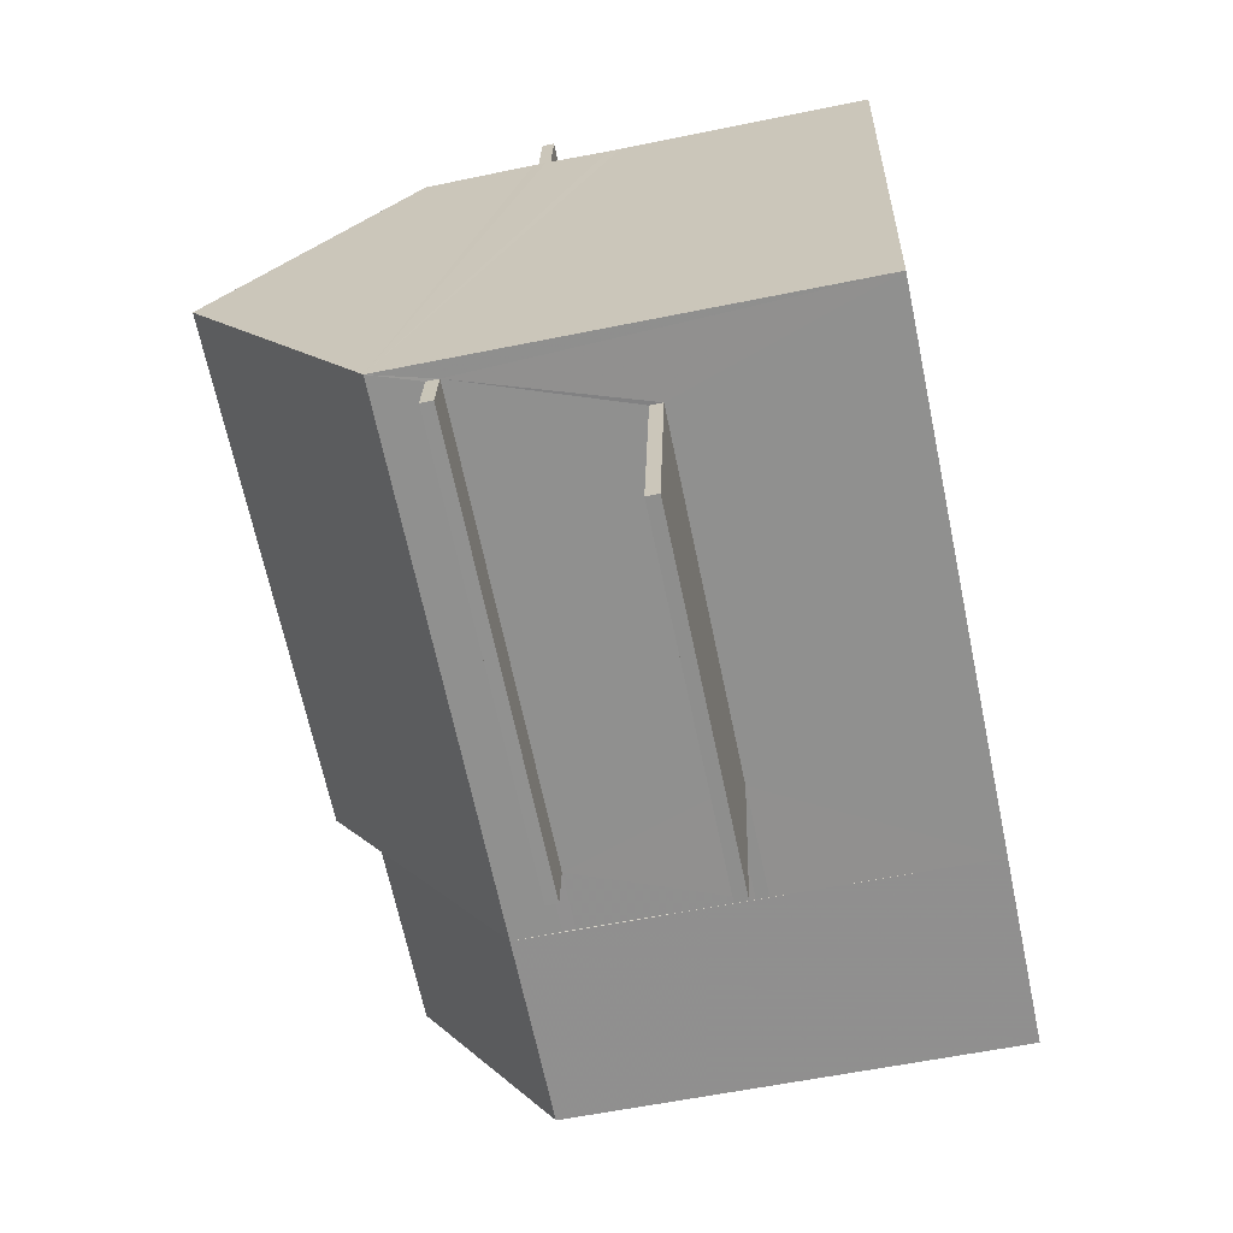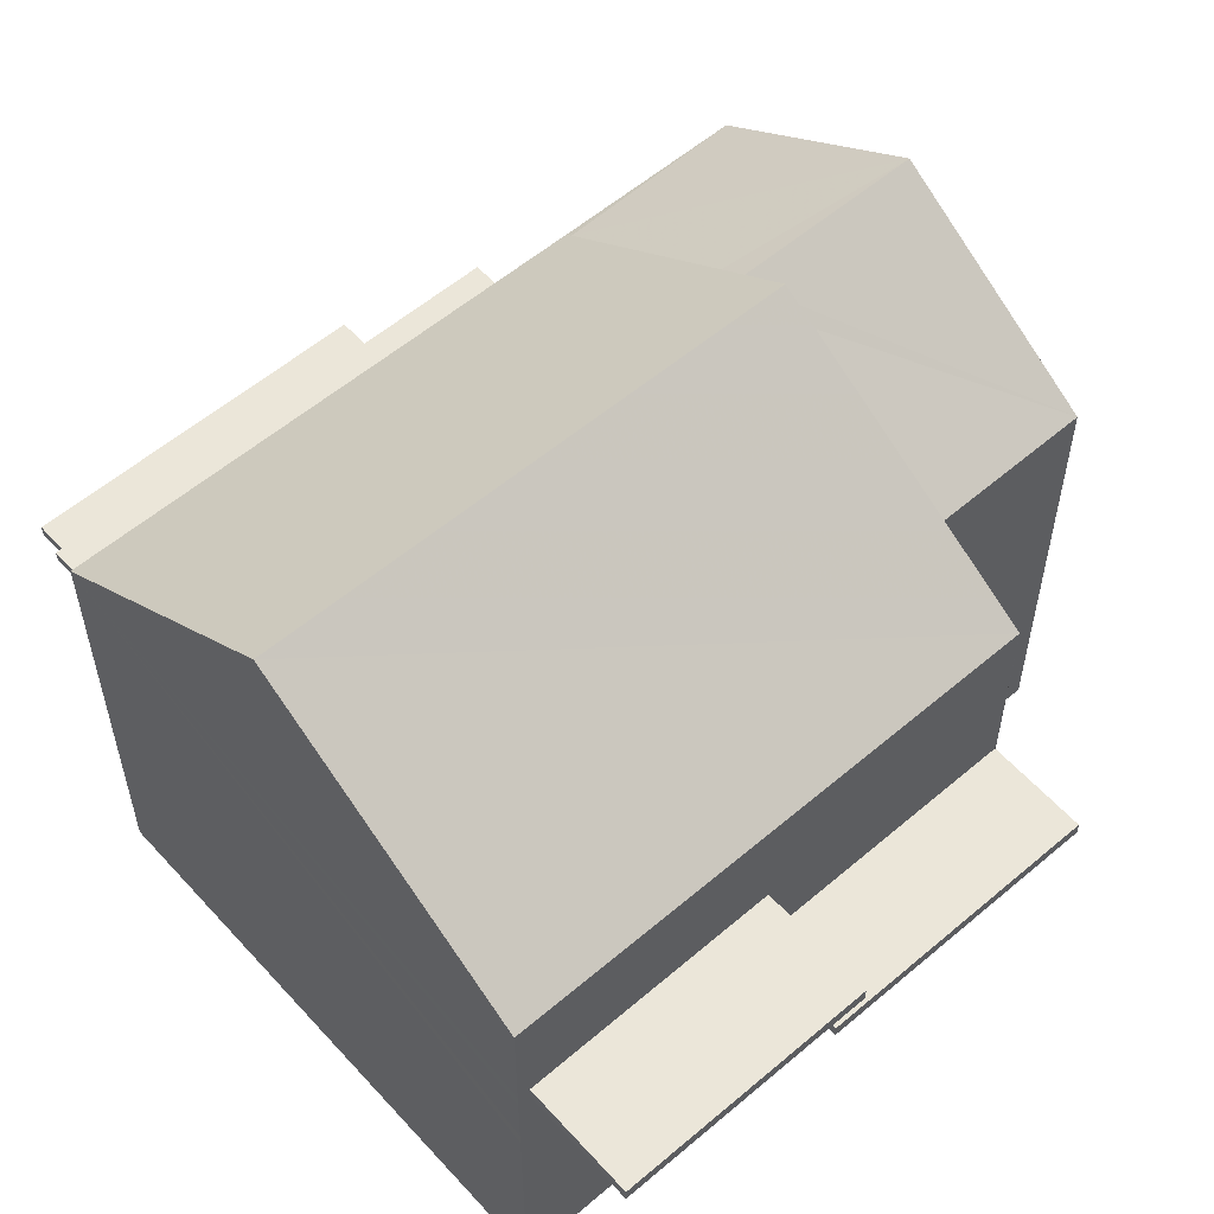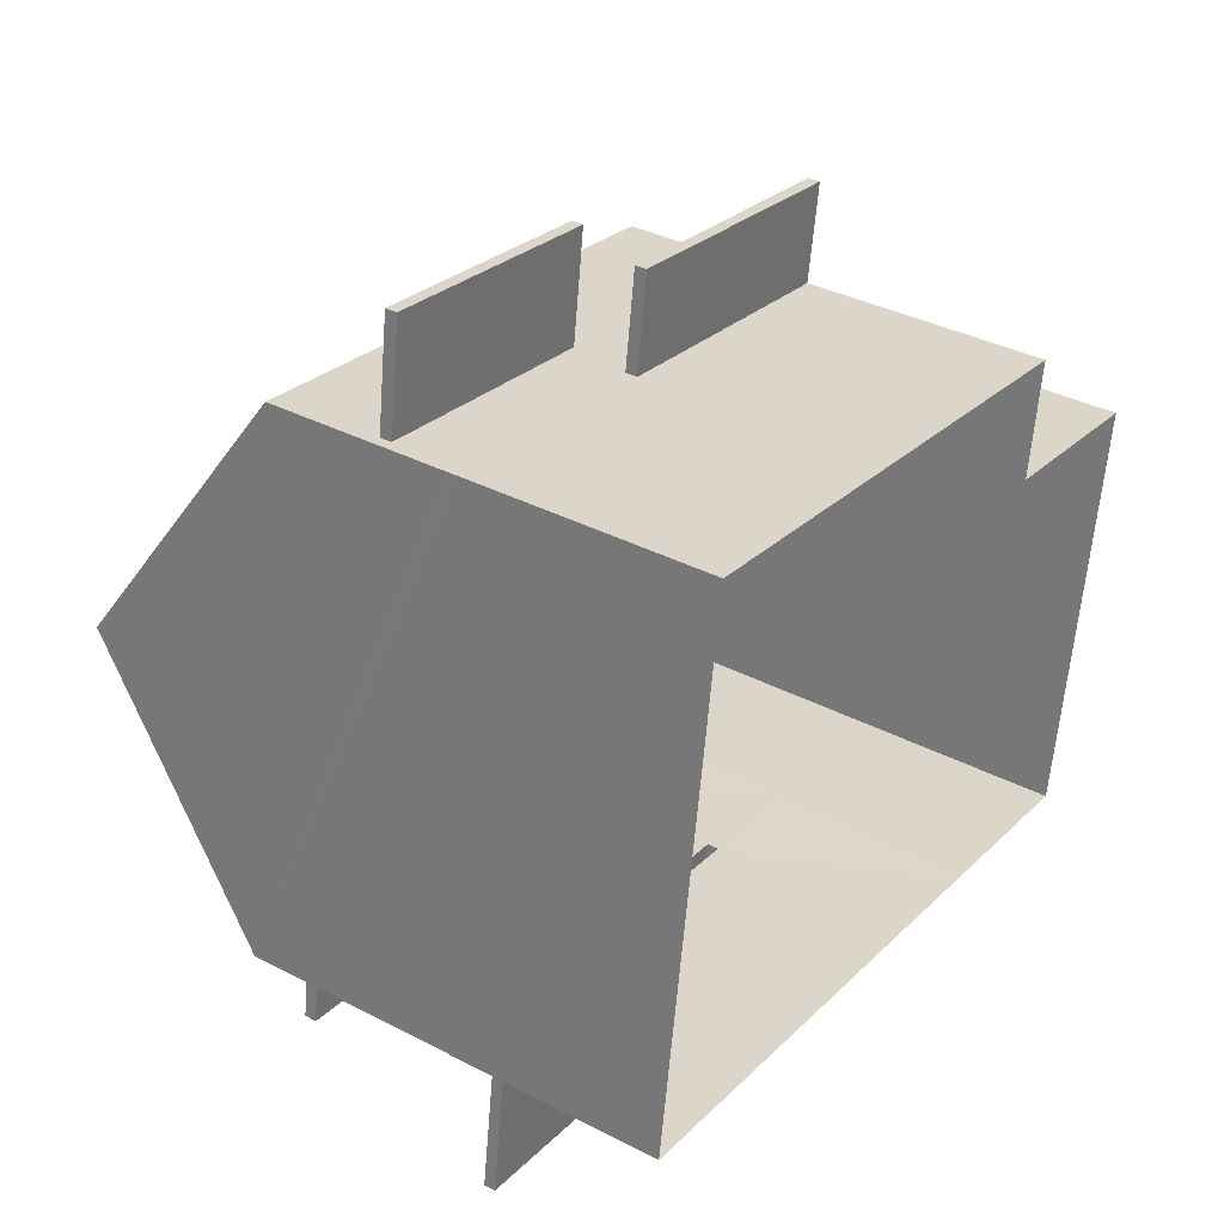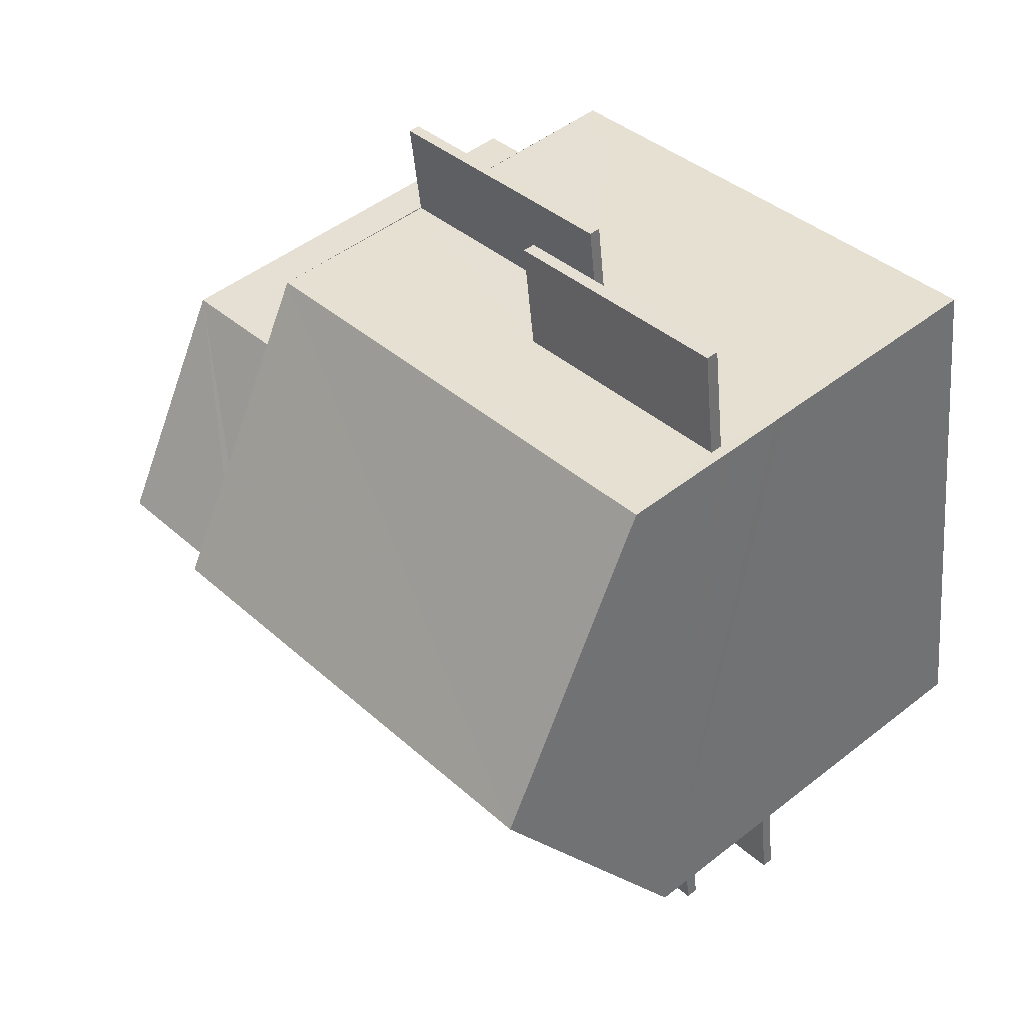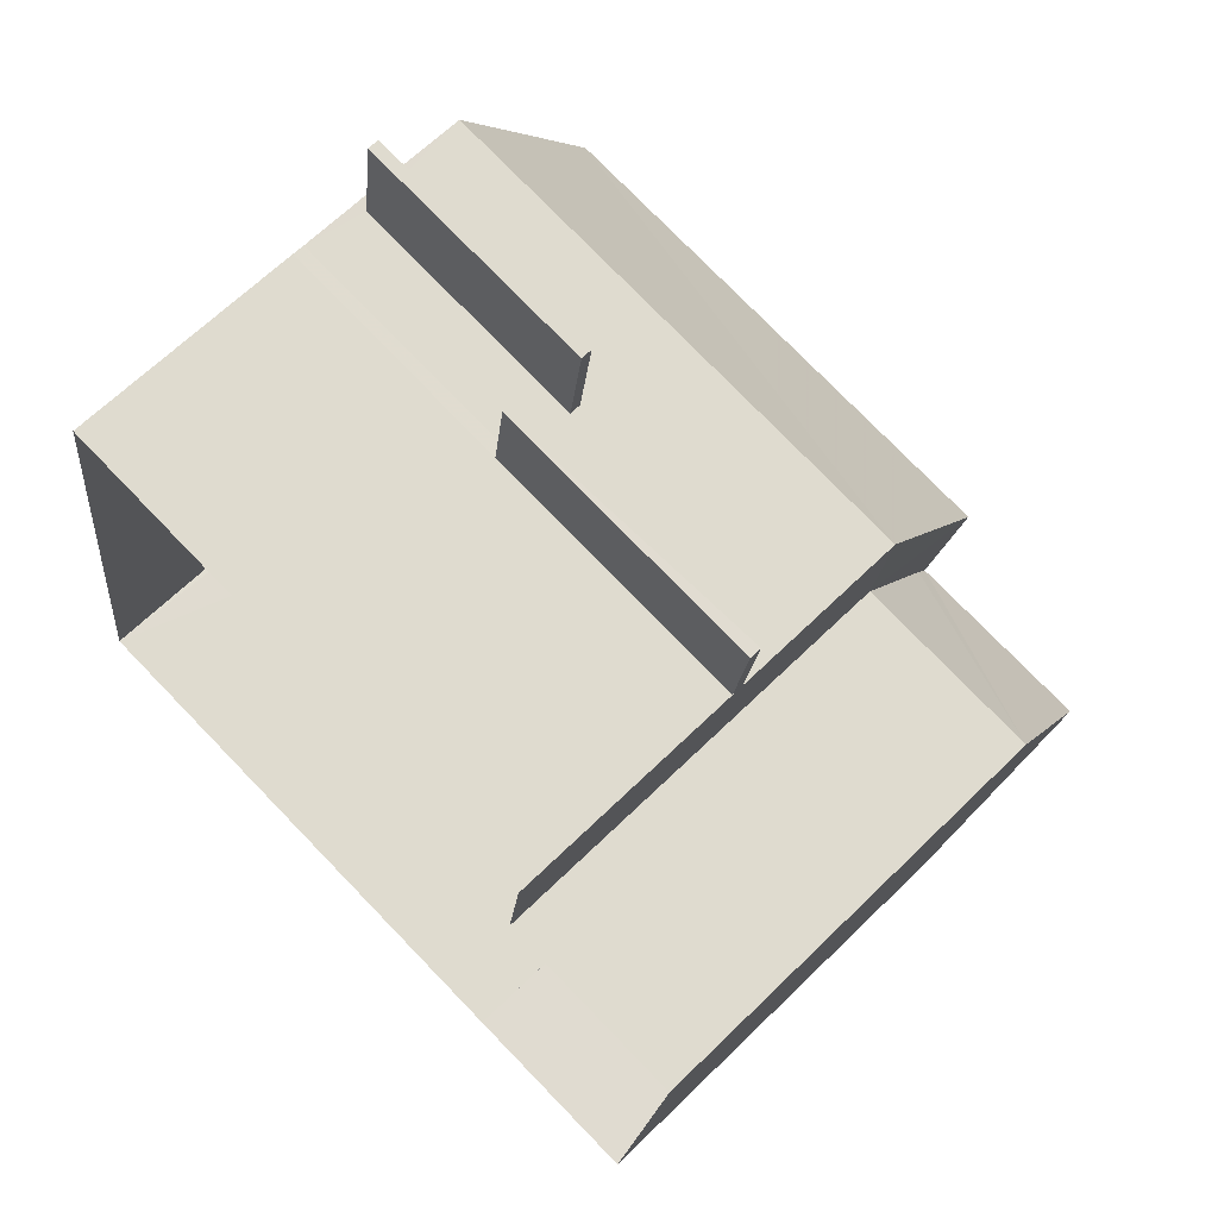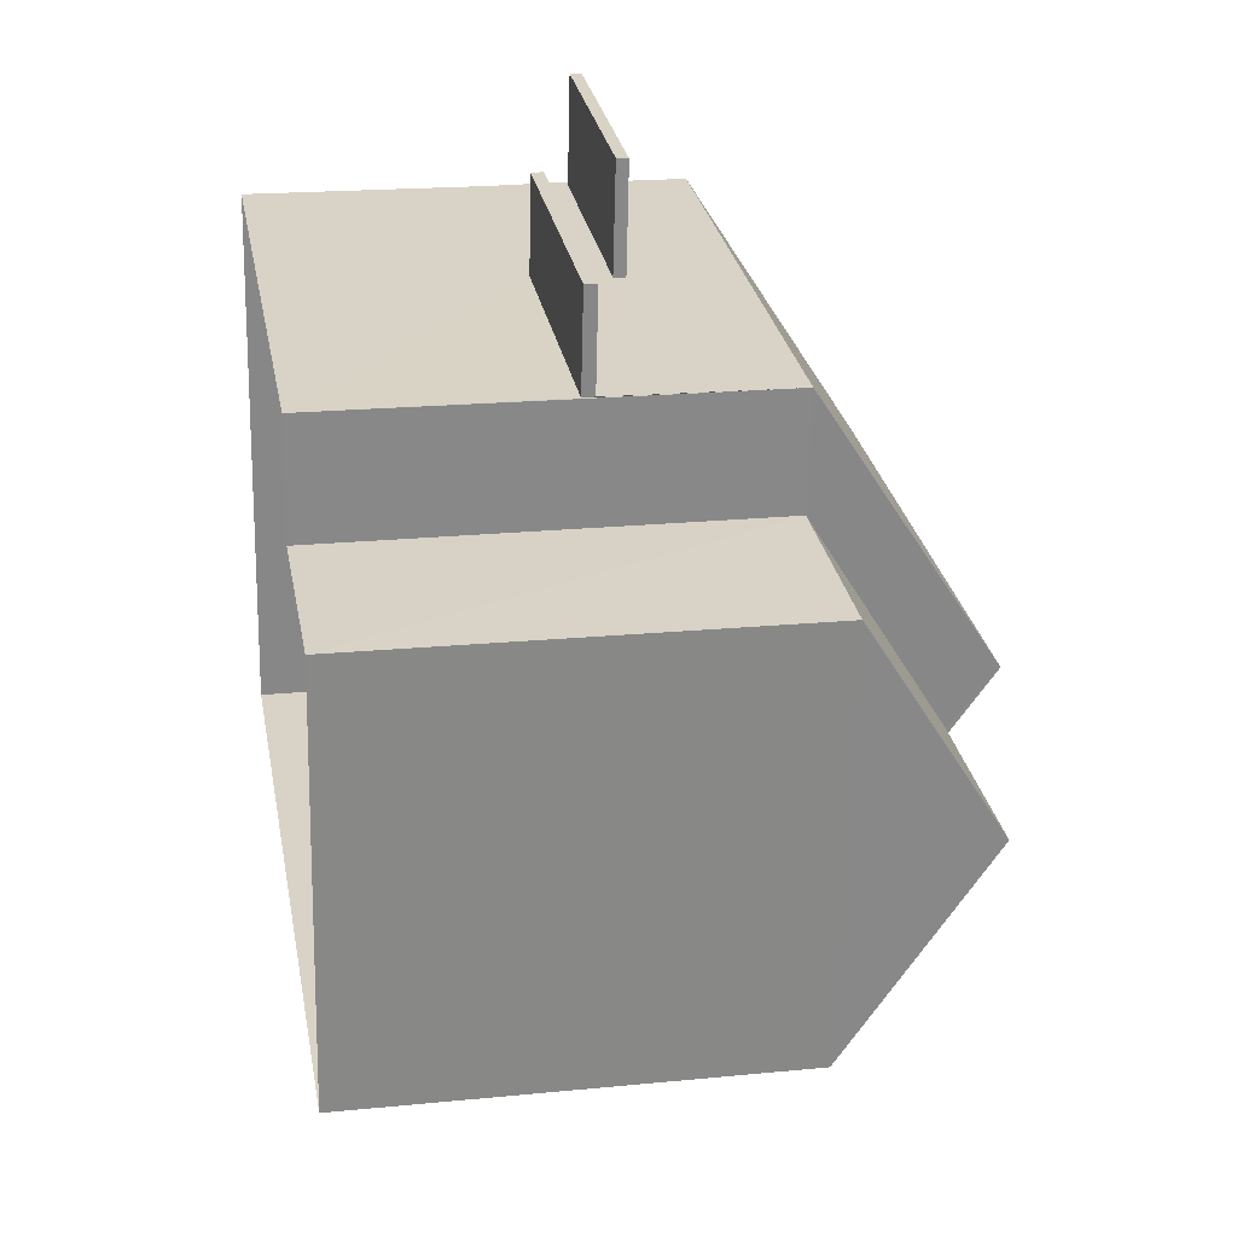
<metadata>
{"format":"obj","ext":"obj","renderer":"f3d","projection":"perspective","resolution":1024,"background":"white","views":[{"elev":-58.1,"azim":101.9,"up":"+Y"},{"elev":57.0,"azim":146.3,"up":"+Z"},{"elev":35.9,"azim":124.4,"up":"+Y"},{"elev":47.7,"azim":48.5,"up":"+Y"},{"elev":65.4,"azim":-134.6,"up":"+Y"},{"elev":19.8,"azim":-100.3,"up":"+Y"}]}
</metadata>
<code>
v -8.869e+04 -1.003e+05 2.281
v -8.868e+04 -1.003e+05 2.281
v -8.868e+04 -1.003e+05 2.282
v -8.868e+04 -1.003e+05 2.282
v -8.868e+04 -1.003e+05 2.282
v -8.869e+04 -1.003e+05 2.281
v -8.869e+04 -1.003e+05 2.282
v -8.869e+04 -1.003e+05 2.281
v -8.868e+04 -1.003e+05 6.977
v -8.868e+04 -1.003e+05 6.977
v -8.868e+04 -1.003e+05 6.977
v -8.868e+04 -1.003e+05 6.977
v -8.869e+04 -1.003e+05 5.296
v -8.869e+04 -1.003e+05 5.296
v -8.868e+04 -1.003e+05 5.296
v -8.868e+04 -1.003e+05 5.296
v -8.868e+04 -1.003e+05 4.852
v -8.868e+04 -1.003e+05 4.853
v -8.868e+04 -1.003e+05 4.853
v -8.868e+04 -1.003e+05 4.852
v -8.868e+04 -1.003e+05 6.216
v -8.868e+04 -1.003e+05 6.216
v -8.868e+04 -1.003e+05 6.216
v -8.868e+04 -1.003e+05 6.216
v -8.868e+04 -1.003e+05 7.712
v -8.868e+04 -1.003e+05 10.05
v -8.869e+04 -1.003e+05 10.05
v -8.869e+04 -1.003e+05 7.711
v -8.868e+04 -1.003e+05 7.127
v -8.868e+04 -1.003e+05 7.127
v -8.868e+04 -1.003e+05 7.127
v -8.868e+04 -1.003e+05 7.127
v -8.869e+04 -1.003e+05 9.254
v -8.869e+04 -1.003e+05 7.711
v -8.869e+04 -1.003e+05 9.452
v -8.869e+04 -1.003e+05 7.711
v -8.868e+04 -1.003e+05 7.711
v -8.868e+04 -1.003e+05 7.774
v -8.869e+04 -1.003e+05 7.712
v -8.868e+04 -1.003e+05 7.712
v -8.869e+04 -1.003e+05 9.452
v -8.868e+04 -1.003e+05 7.712
v -8.869e+04 -1.003e+05 9.254
v -8.868e+04 -1.003e+05 6.366
v -8.868e+04 -1.003e+05 6.366
v -8.868e+04 -1.003e+05 6.366
v -8.868e+04 -1.003e+05 6.366
v -8.868e+04 -1.003e+05 5.002
v -8.868e+04 -1.003e+05 5.003
v -8.868e+04 -1.003e+05 5.003
v -8.868e+04 -1.003e+05 5.002
v -8.869e+04 -1.003e+05 5.446
v -8.868e+04 -1.003e+05 5.446
v -8.869e+04 -1.003e+05 5.446
v -8.868e+04 -1.003e+05 5.446
v -8.868e+04 -1.003e+05 6.977
v -8.868e+04 -1.003e+05 5.002
v -8.868e+04 -1.003e+05 7.127
v -8.868e+04 -1.003e+05 4.852
v -8.868e+04 -1.003e+05 6.366
v -8.868e+04 -1.003e+05 6.216
v -8.868e+04 -1.003e+05 5.296
v -8.868e+04 -1.003e+05 5.446
f 1 2 3
f 3 4 5
f 1 6 2
f 7 8 5
f 8 1 5
f 5 1 3
f 9 10 11
f 9 12 10
f 13 14 15
f 16 13 15
f 17 18 19
f 20 17 19
f 21 22 23
f 24 21 23
f 25 26 27
f 28 27 26
f 29 30 31
f 32 29 31
f 33 34 35
f 33 36 34
f 28 26 37
f 38 39 40
f 38 41 39
f 42 25 27
f 34 41 35
f 41 38 43
f 35 41 43
f 44 45 46
f 44 47 45
f 48 49 50
f 48 51 49
f 52 53 54
f 52 55 53
f 24 23 45
f 47 24 45
f 17 50 18
f 17 48 50
f 40 7 5
f 40 39 7
f 51 19 49
f 51 20 19
f 56 57 9
f 42 58 29
f 42 29 25
f 20 59 4
f 20 4 3
f 25 12 3
f 51 9 57
f 25 29 32
f 48 9 51
f 12 9 48
f 25 32 12
f 17 20 3
f 12 48 17
f 12 17 3
f 34 8 7
f 39 34 7
f 12 31 10
f 12 32 31
f 1 28 6
f 1 36 28
f 50 49 19
f 18 50 19
f 16 15 53
f 55 16 53
f 52 54 14
f 13 52 14
f 59 51 57
f 59 20 51
f 24 60 61
f 24 47 60
f 42 40 58
f 59 5 4
f 57 40 5
f 59 57 5
f 56 40 57
f 58 40 56
f 16 2 6
f 62 2 16
f 6 28 13
f 24 61 63
f 47 37 60
f 44 28 37
f 55 24 63
f 55 52 21
f 55 21 24
f 16 6 13
f 13 28 52
f 21 52 44
f 47 44 37
f 44 52 28
f 33 35 43
f 41 34 39
f 44 46 22
f 21 44 22
f 36 8 34
f 36 1 8
f 16 63 62
f 16 55 63
f 10 30 11
f 10 31 30
f 27 28 36
f 38 42 27
f 38 40 42
f 27 36 33
f 38 27 43
f 43 27 33
f 9 11 30
f 29 9 30
f 56 29 58
f 56 9 29
f 54 53 15
f 14 54 15
f 2 62 3
f 3 62 25
f 60 37 25
f 61 60 25
f 63 61 25
f 62 63 25
f 46 45 23
f 22 46 23
f 26 25 37

</code>
